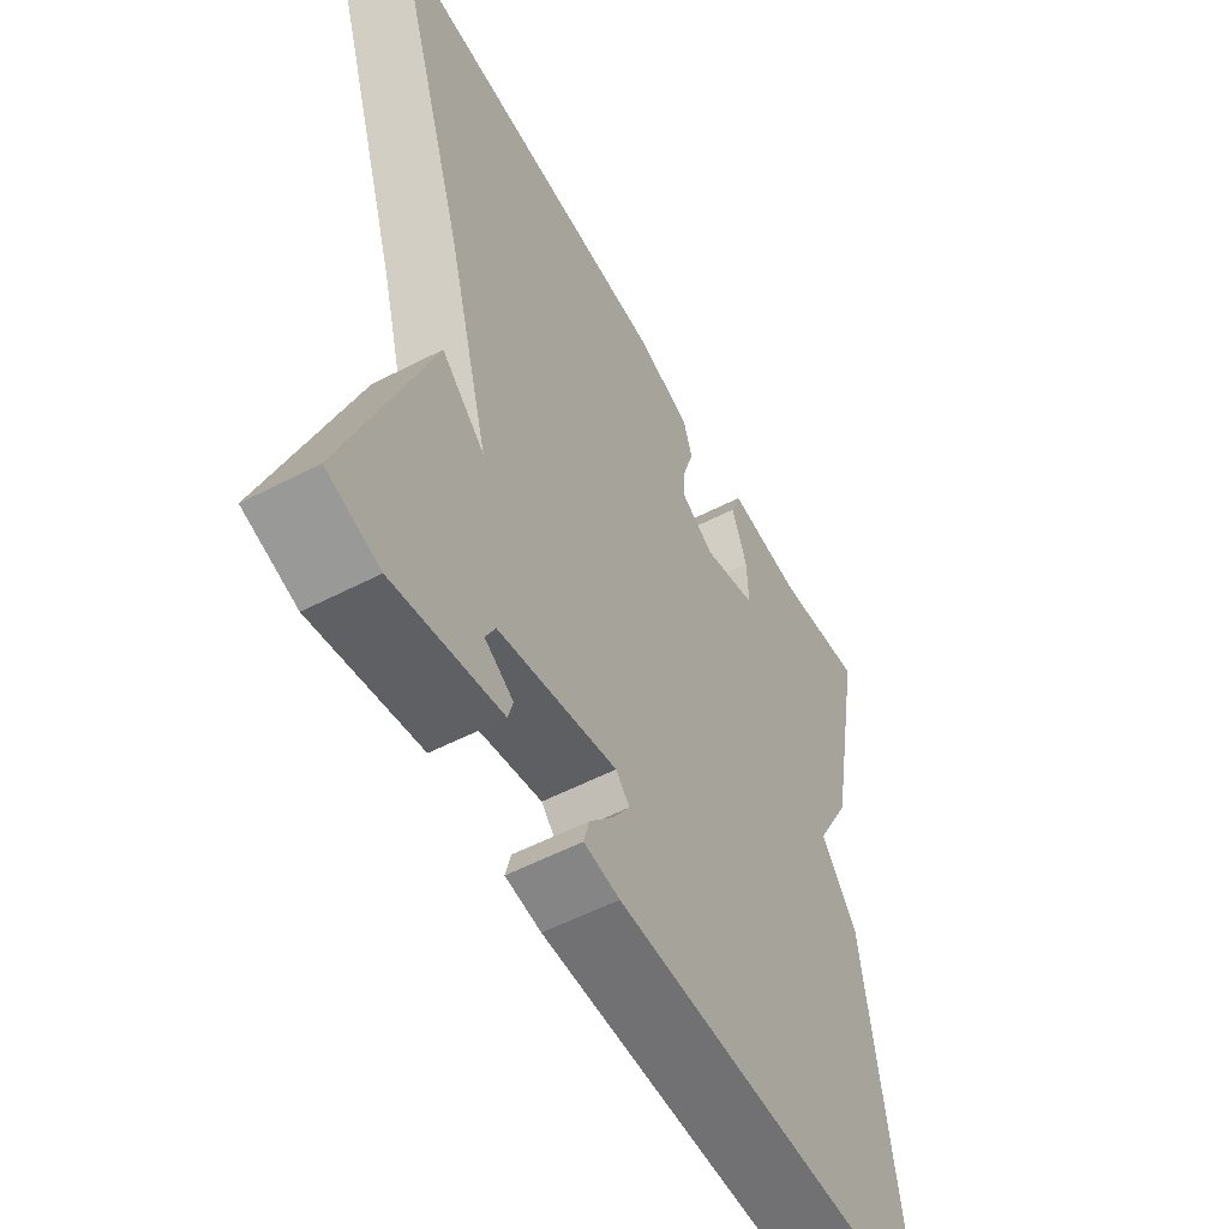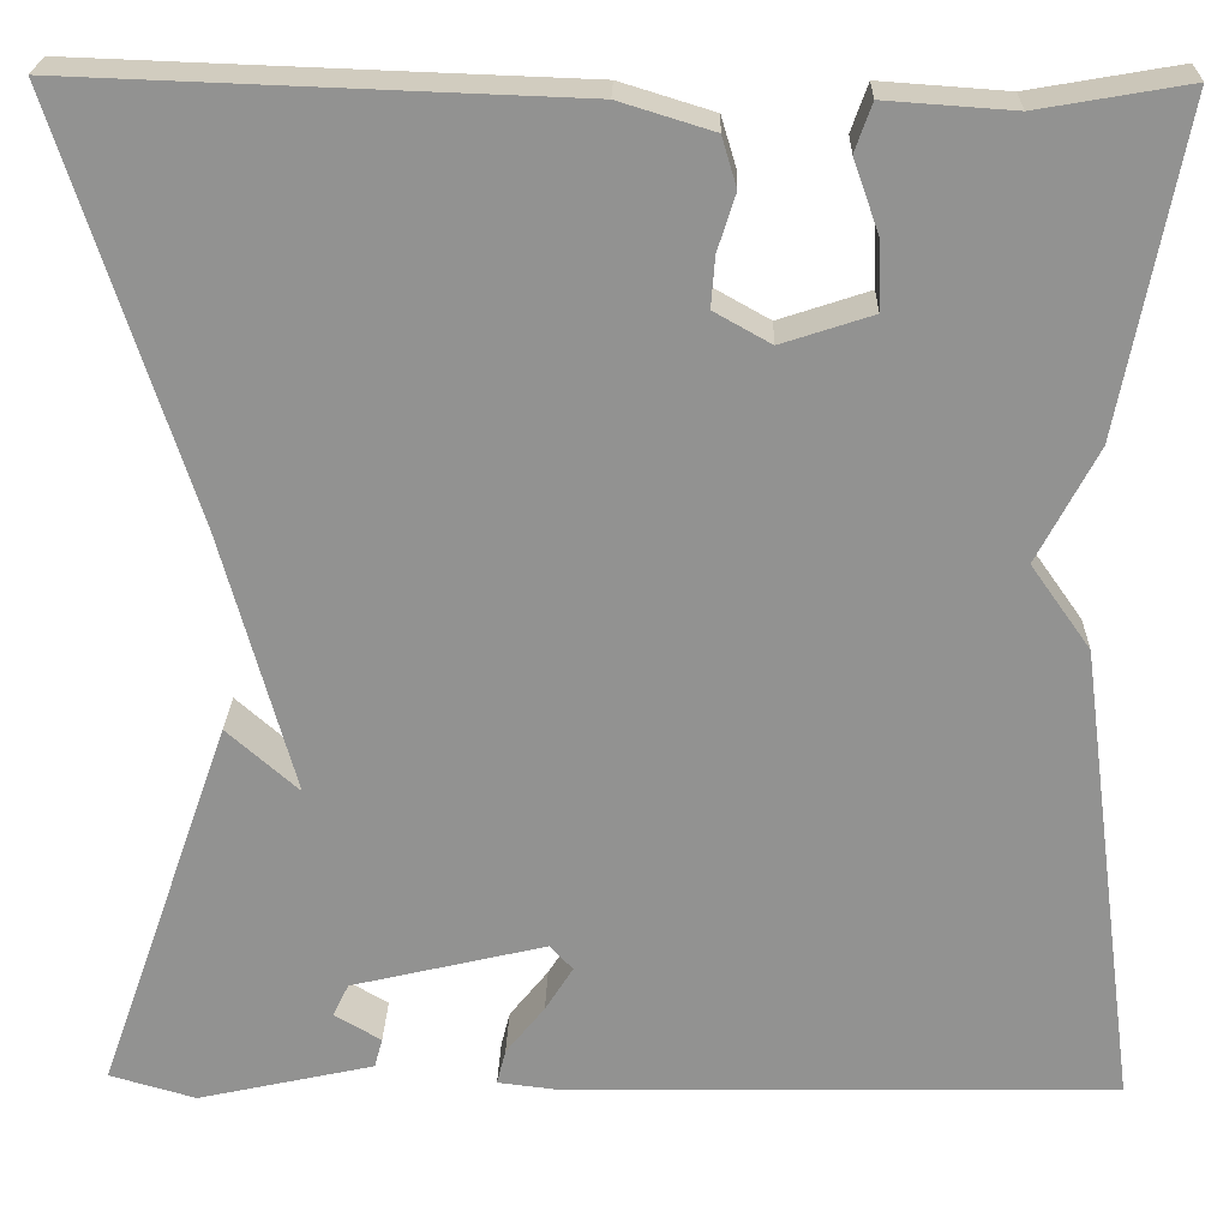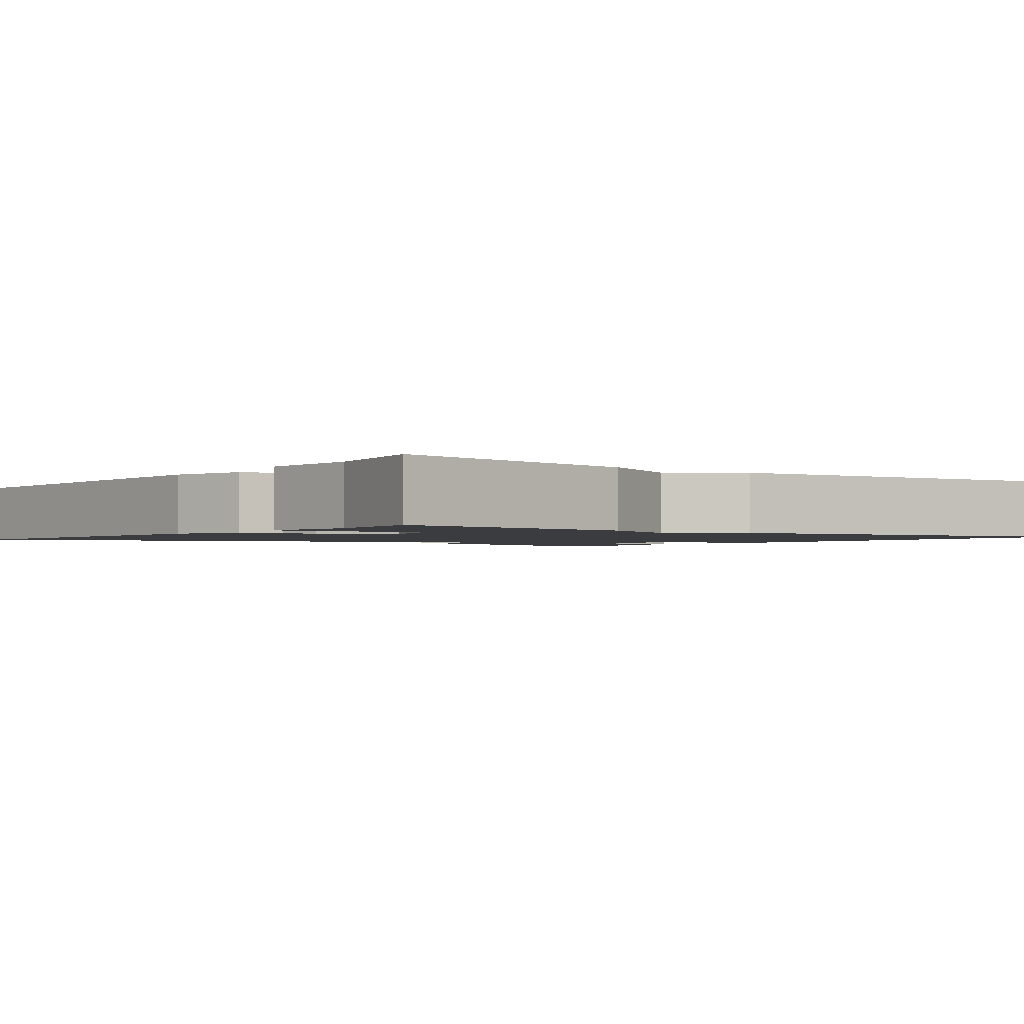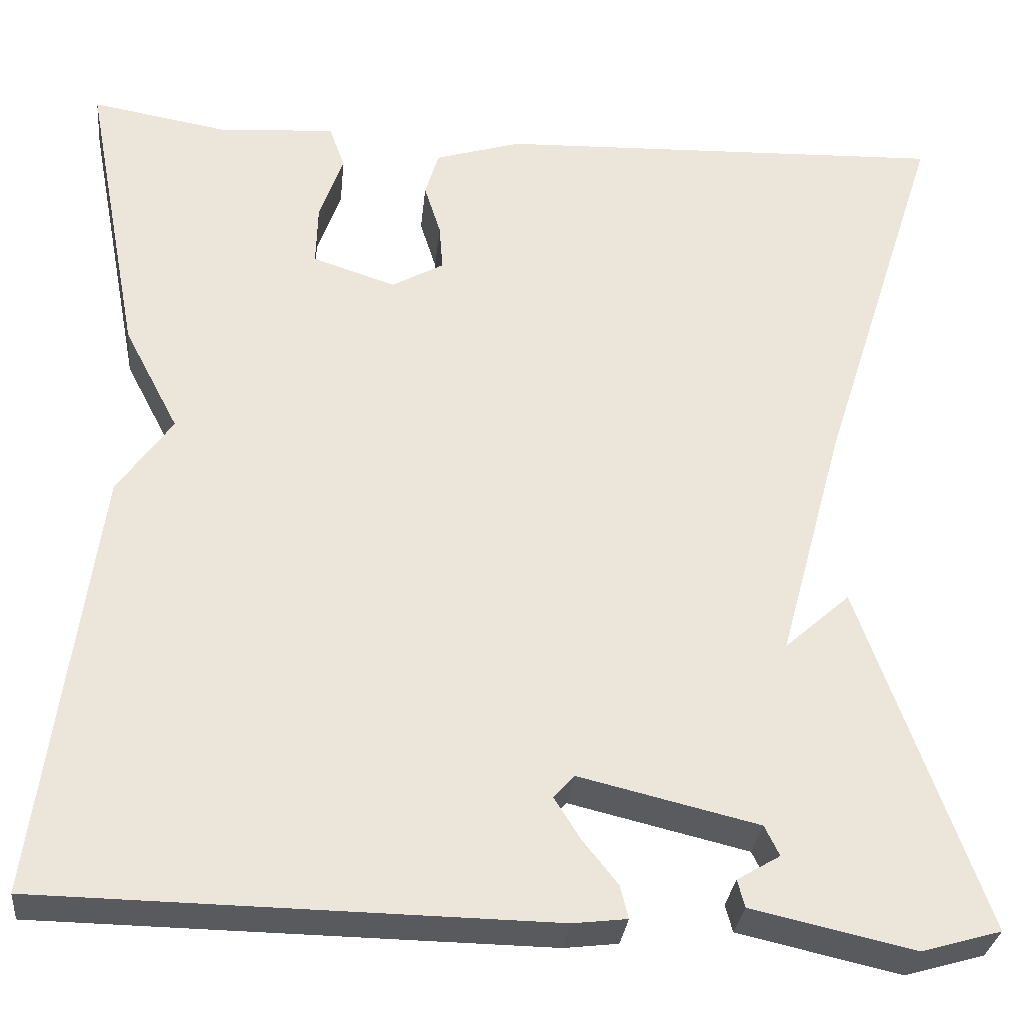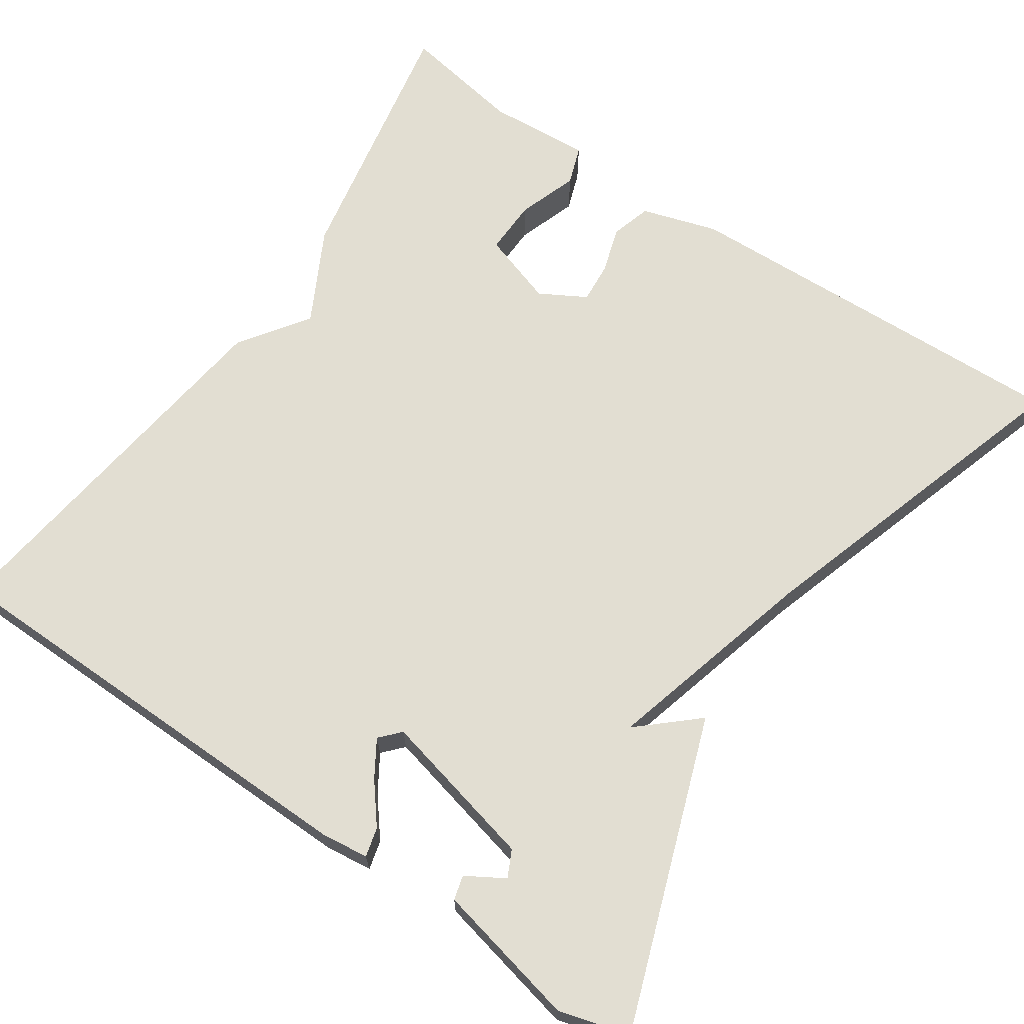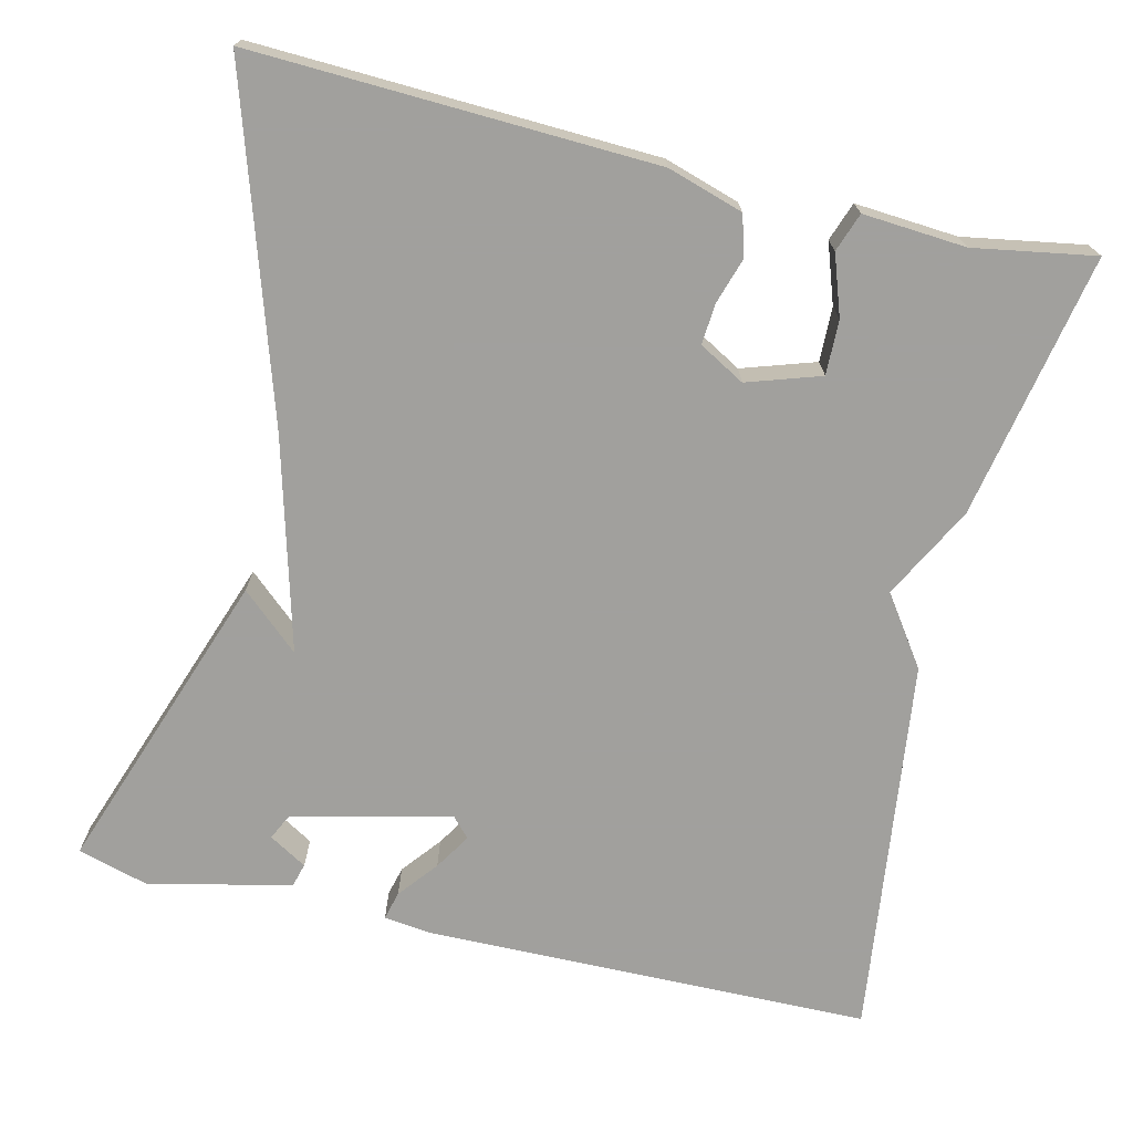
<metadata>
{"format":"obj","ext":"obj","renderer":"f3d","projection":"perspective","resolution":1024,"background":"white","views":[{"elev":-56.1,"azim":-61.6,"up":"+Z"},{"elev":23.6,"azim":1.5,"up":"+Z"},{"elev":-1.8,"azim":52.9,"up":"+Y"},{"elev":-30.5,"azim":174.1,"up":"+Z"},{"elev":67.9,"azim":-145.9,"up":"+Y"},{"elev":-71.7,"azim":-13.5,"up":"+Y"}]}
</metadata>
<code>
v -0.5 0.07 -0.5
v -0.366 0.07 -0.119
v -0.294 0.07 -0.183
v -0.366 0.07 0.081
v -0.5 0.07 0.5
v -0.002 0.07 0.482
v 0.092 0.07 0.453
v 0.107 0.07 0.403
v 0.089 0.07 0.346
v 0.085 0.07 0.295
v 0.142 0.07 0.263
v 0.233 0.07 0.293
v 0.231 0.07 0.361
v 0.205 0.07 0.435
v 0.222 0.07 0.483
v 0.35 0.07 0.474
v 0.5 0.07 0.5
v 0.438 0.07 0.172
v 0.378 0.07 0.057
v 0.438 0.07 -0.028
v 0.5 0.07 -0.5
v -0.056 0.07 -0.509
v -0.115 0.07 -0.502
v -0.106 0.07 -0.466
v -0.067 0.07 -0.417
v -0.039 0.07 -0.372
v -0.062 0.07 -0.347
v -0.258 0.07 -0.394
v -0.274 0.07 -0.427
v -0.227 0.07 -0.455
v -0.235 0.07 -0.485
v -0.413 0.07 -0.525
v -0.5 0 -0.5
v -0.366 0 -0.119
v -0.294 0 -0.183
v -0.366 0 0.081
v -0.5 0 0.5
v -0.002 0 0.482
v 0.092 0 0.453
v 0.107 0 0.403
v 0.089 0 0.346
v 0.085 0 0.295
v 0.142 0 0.263
v 0.233 0 0.293
v 0.231 0 0.361
v 0.205 0 0.435
v 0.222 0 0.483
v 0.35 0 0.474
v 0.5 0 0.5
v 0.438 0 0.172
v 0.378 0 0.057
v 0.438 0 -0.028
v 0.5 0 -0.5
v -0.056 0 -0.509
v -0.115 0 -0.502
v -0.106 0 -0.466
v -0.067 0 -0.417
v -0.039 0 -0.372
v -0.062 0 -0.347
v -0.258 0 -0.394
v -0.274 0 -0.427
v -0.227 0 -0.455
v -0.235 0 -0.485
v -0.413 0 -0.525
f 31 32 1
f 30 31 1
f 29 30 1
f 1 2 3
f 29 1 3
f 28 29 3
f 27 28 3
f 23 24 25
f 22 23 25
f 21 22 25
f 20 21 25
f 19 20 25
f 19 25 26
f 19 26 27
f 18 19 27
f 17 18 27
f 16 17 27
f 13 14 15 16
f 12 13 16
f 7 8 9
f 6 7 9
f 5 6 9
f 4 5 9
f 4 9 10
f 3 4 10 11
f 12 16 27
f 3 11 12 27
f 33 64 63
f 33 63 62
f 33 62 61
f 35 34 33
f 35 33 61
f 35 61 60
f 35 60 59
f 57 56 55
f 57 55 54
f 57 54 53
f 57 53 52
f 57 52 51
f 58 57 51
f 59 58 51
f 59 51 50
f 59 50 49
f 59 49 48
f 48 47 46 45
f 48 45 44
f 41 40 39
f 41 39 38
f 41 38 37
f 41 37 36
f 42 41 36
f 43 42 36 35
f 59 48 44
f 59 44 43 35
f 1 33 34 2
f 2 34 35 3
f 3 35 36 4
f 4 36 37 5
f 5 37 38 6
f 6 38 39 7
f 7 39 40 8
f 8 40 41 9
f 9 41 42 10
f 10 42 43 11
f 11 43 44 12
f 12 44 45 13
f 13 45 46 14
f 14 46 47 15
f 15 47 48 16
f 16 48 49 17
f 17 49 50 18
f 18 50 51 19
f 19 51 52 20
f 20 52 53 21
f 21 53 54 22
f 22 54 55 23
f 23 55 56 24
f 24 56 57 25
f 25 57 58 26
f 26 58 59 27
f 27 59 60 28
f 28 60 61 29
f 29 61 62 30
f 30 62 63 31
f 31 63 64 32
f 32 64 33 1

</code>
